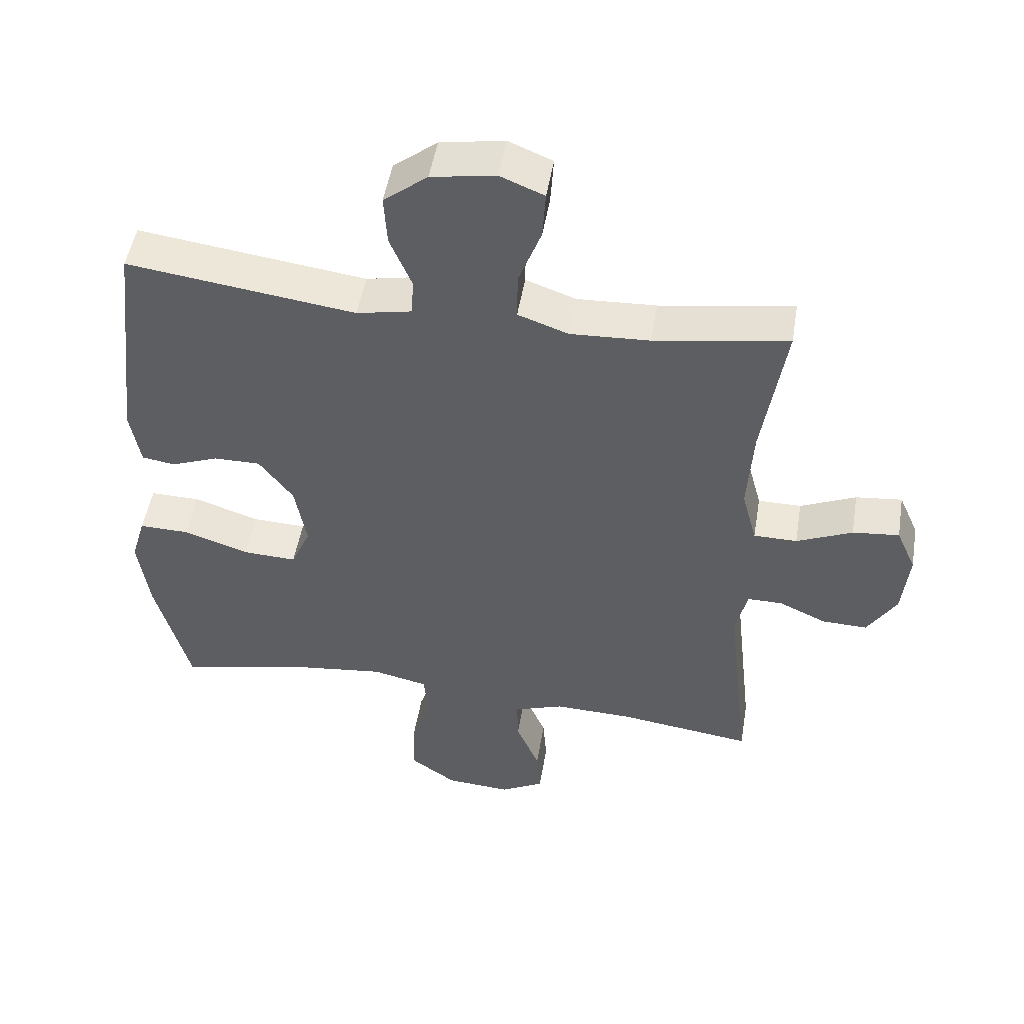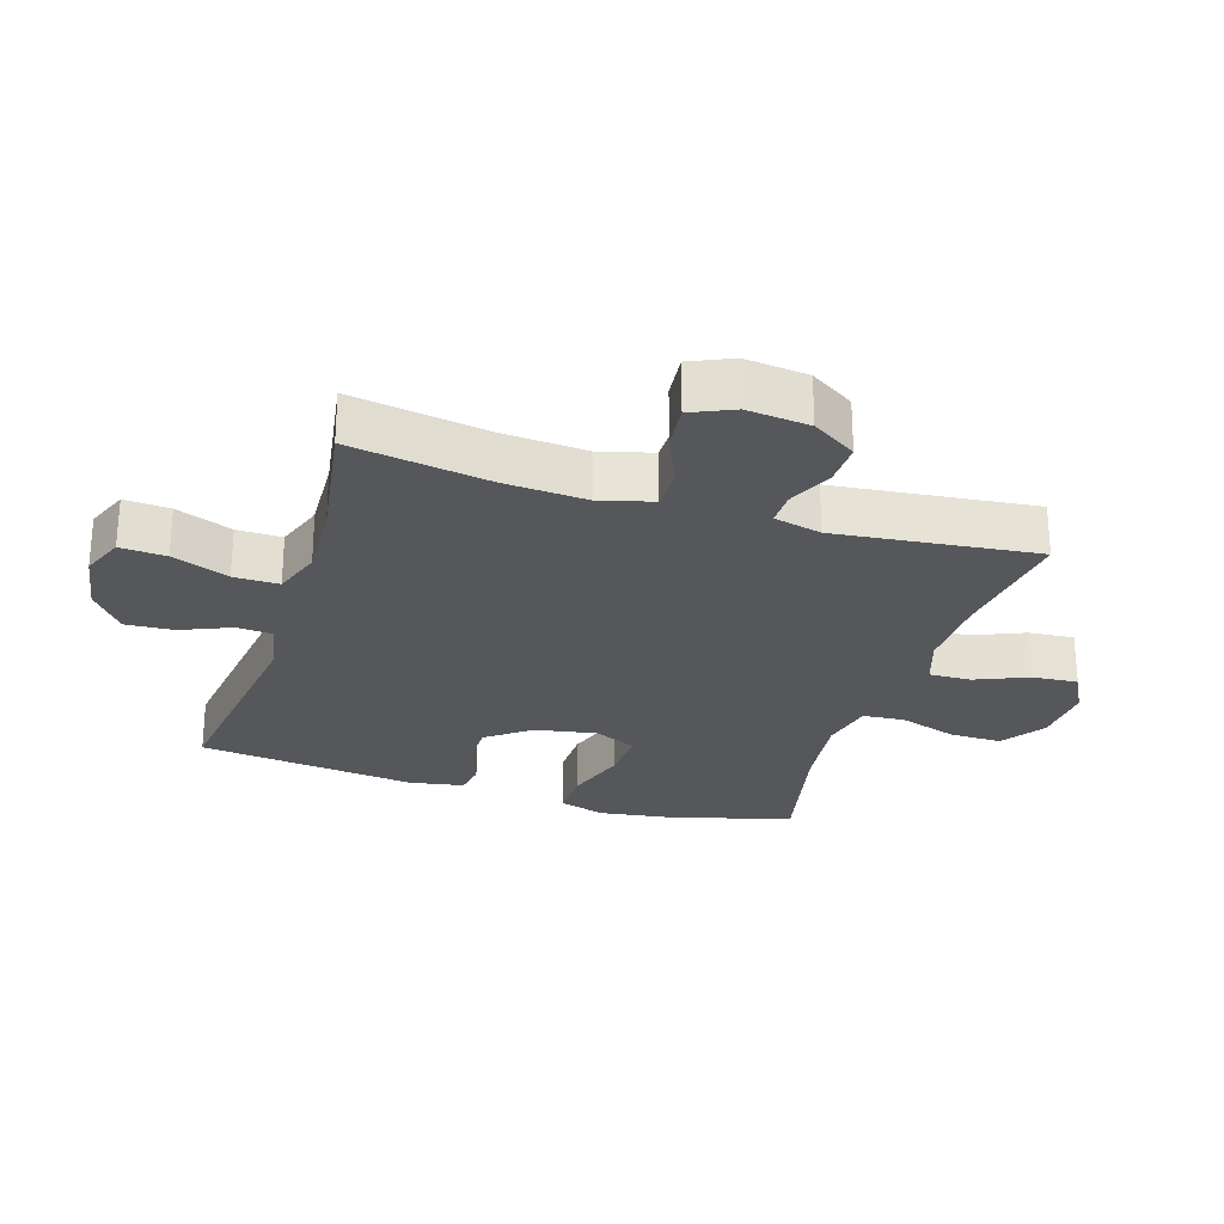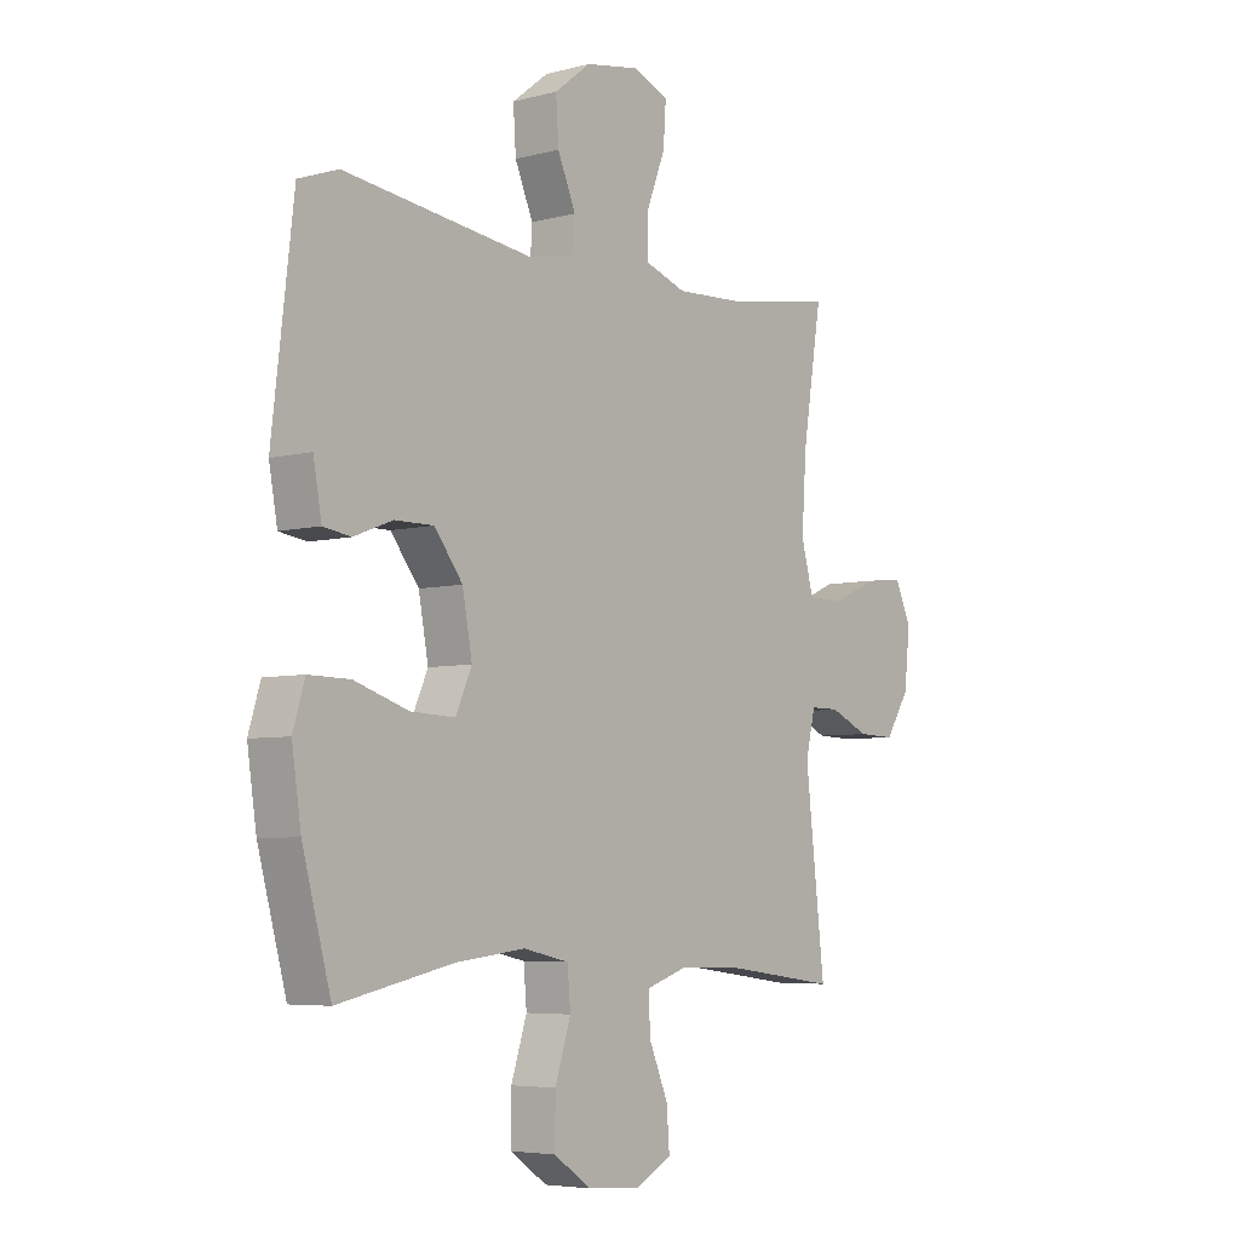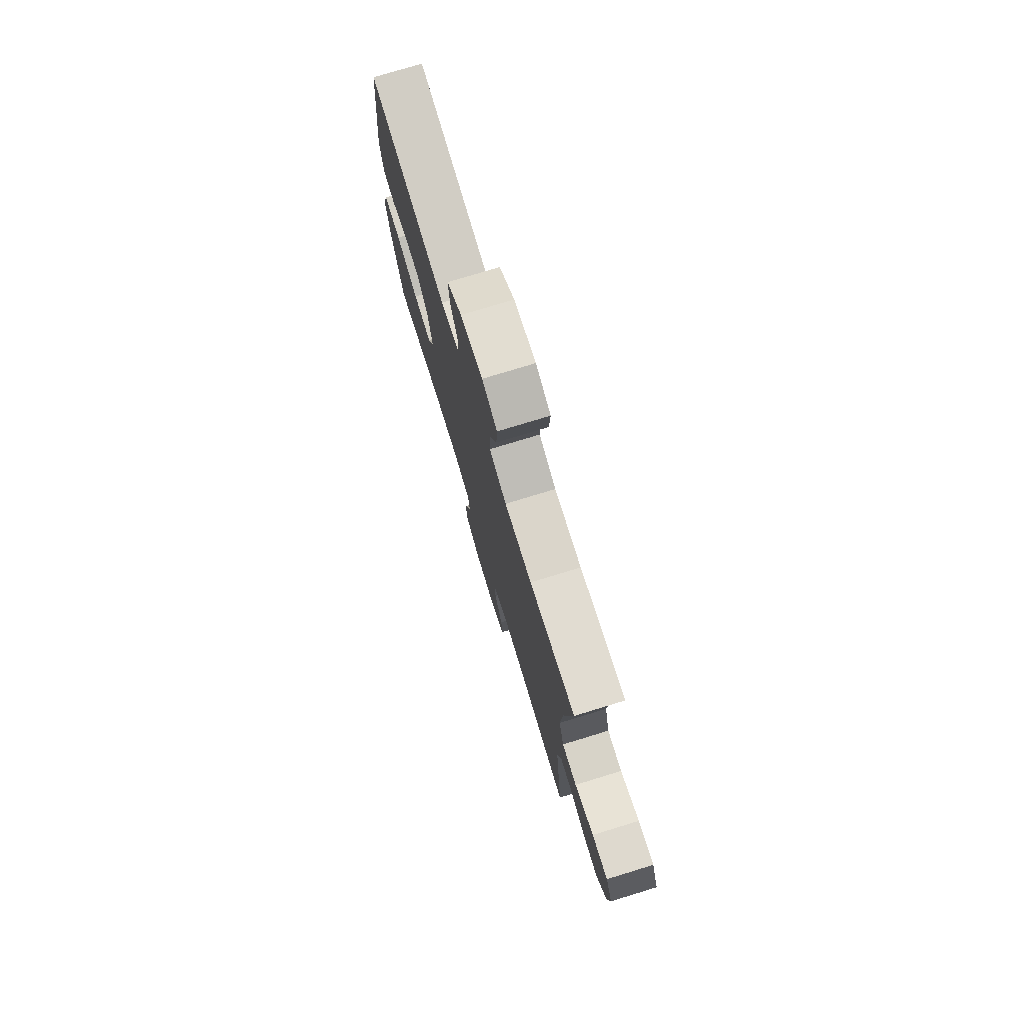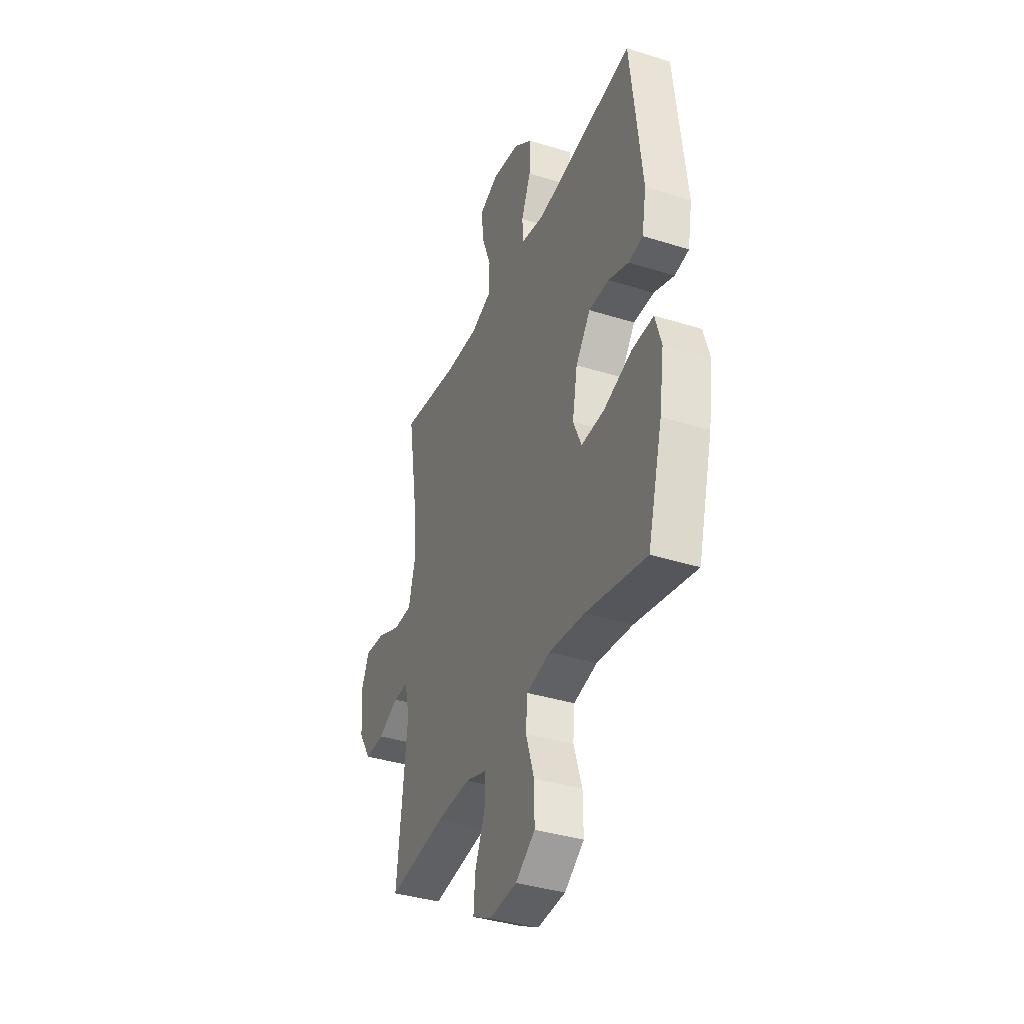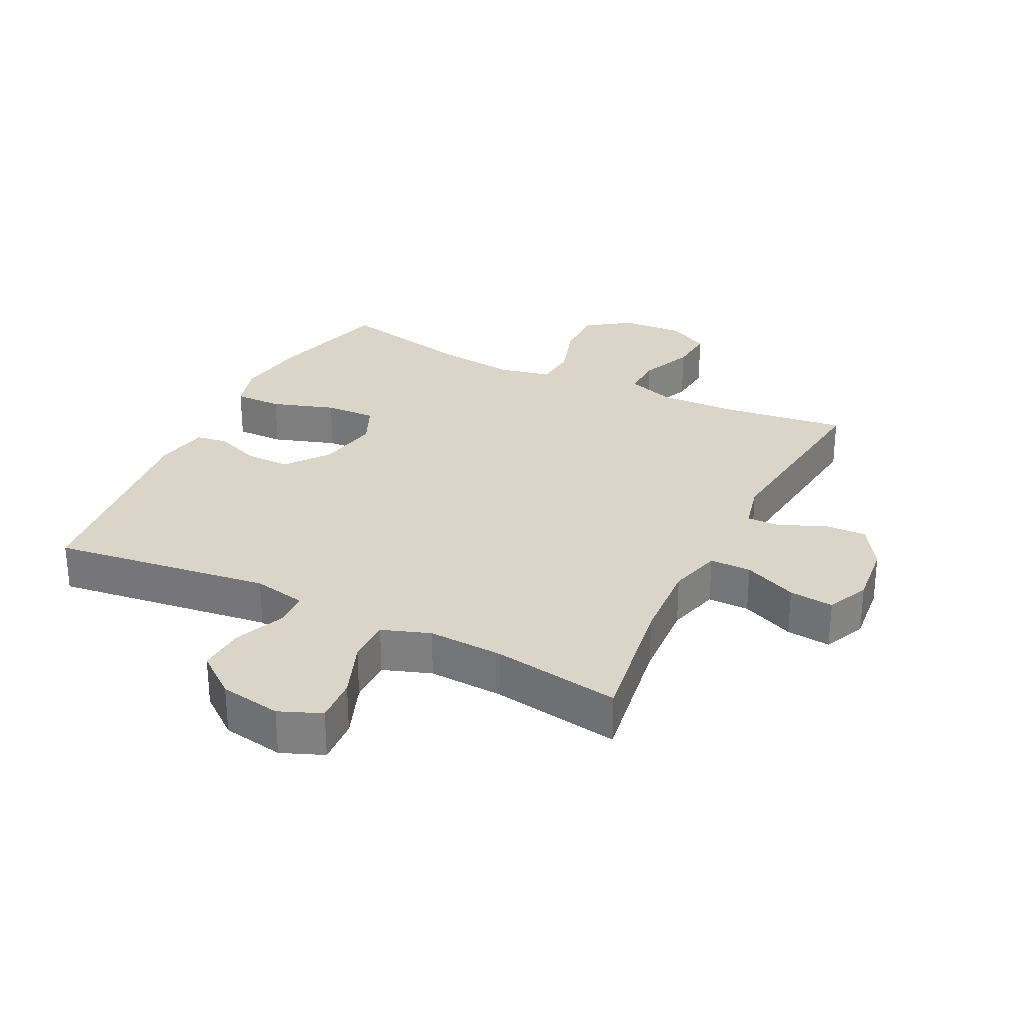
<metadata>
{"format":"obj","ext":"obj","renderer":"f3d","projection":"perspective","resolution":1024,"background":"white","views":[{"elev":49.2,"azim":9.4,"up":"+Z"},{"elev":-26.8,"azim":72.5,"up":"+Y"},{"elev":-5.4,"azim":-50.9,"up":"+Z"},{"elev":76.6,"azim":73.0,"up":"+Z"},{"elev":-37.7,"azim":-111.9,"up":"+Z"},{"elev":29.2,"azim":26.5,"up":"+Y"}]}
</metadata>
<code>
o path6206
v 0.2706 0.0375 0.4714
v 0.1484 0.0375 0.4657
v 0.07095 0.0375 0.493
v 0.07182 0.0375 0.5655
v 0.1066 0.0375 0.6566
v 0.1115 0.0375 0.7305
v 0.04364 0.0375 0.7583
v -0.05539 0.0375 0.7414
v -0.123 0.0375 0.6886
v -0.1179 0.0375 0.6112
v -0.08417 0.0375 0.5315
v -0.0874 0.0375 0.4743
v -0.1728 0.0375 0.4573
v -0.5252 0.0375 0.504
v -0.5655 0.0375 0.1543
v -0.5499 0.0375 0.06722
v -0.4986 0.0375 0.05927
v -0.4263 0.0375 0.08705
v -0.3539 0.0375 0.08749
v -0.3013 0.0375 0.01817
v -0.2832 0.0375 -0.08081
v -0.3132 0.0375 -0.1487
v -0.3955 0.0375 -0.1452
v -0.4966 0.0375 -0.1119
v -0.5736 0.0375 -0.1105
v -0.5956 0.0375 -0.1842
v -0.5784 0.0375 -0.3009
v -0.5252 0.0375 -0.4979
v -0.31 0.0375 -0.4514
v -0.181 0.0375 -0.4363
v -0.09637 0.0375 -0.4551
v -0.09065 0.0375 -0.5223
v -0.12 0.0375 -0.6145
v -0.121 0.0375 -0.6987
v -0.05116 0.0375 -0.7471
v 0.0485 0.0375 -0.7538
v 0.116 0.0375 -0.7183
v 0.1103 0.0375 -0.6453
v 0.07448 0.0375 -0.56
v 0.07267 0.0375 -0.4932
v 0.1494 0.0375 -0.4671
v 0.2711 0.0375 -0.4707
v 0.4765 0.0375 -0.4979
v 0.4402 0.0375 -0.1747
v 0.4582 0.0375 -0.09825
v 0.512 0.0375 -0.09864
v 0.5851 0.0375 -0.1316
v 0.6543 0.0375 -0.1337
v 0.6992 0.0375 -0.06261
v 0.7099 0.0375 0.03897
v 0.6796 0.0375 0.1071
v 0.6081 0.0375 0.0996
v 0.5221 0.0375 0.06227
v 0.4554 0.0375 0.06267
v 0.4324 0.0375 0.1476
v 0.441 0.0375 0.2805
v 0.4765 0.0375 0.504
v 0.2706 -0.0375 0.4714
v 0.1484 -0.0375 0.4657
v 0.07095 -0.0375 0.493
v 0.07182 -0.0375 0.5655
v 0.1066 -0.0375 0.6566
v 0.1115 -0.0375 0.7305
v 0.04364 -0.0375 0.7583
v -0.05539 -0.0375 0.7414
v -0.123 -0.0375 0.6886
v -0.1179 -0.0375 0.6112
v -0.08417 -0.0375 0.5315
v -0.0874 -0.0375 0.4743
v -0.1728 -0.0375 0.4573
v -0.5252 -0.0375 0.504
v -0.5655 -0.0375 0.1543
v -0.5499 -0.0375 0.06722
v -0.4986 -0.0375 0.05927
v -0.4263 -0.0375 0.08705
v -0.3539 -0.0375 0.08749
v -0.3013 -0.0375 0.01817
v -0.2832 -0.0375 -0.08081
v -0.3132 -0.0375 -0.1487
v -0.3955 -0.0375 -0.1452
v -0.4966 -0.0375 -0.1119
v -0.5736 -0.0375 -0.1105
v -0.5956 -0.0375 -0.1842
v -0.5784 -0.0375 -0.3009
v -0.5252 -0.0375 -0.4979
v -0.31 -0.0375 -0.4514
v -0.181 -0.0375 -0.4363
v -0.09637 -0.0375 -0.4551
v -0.09065 -0.0375 -0.5223
v -0.12 -0.0375 -0.6145
v -0.121 -0.0375 -0.6987
v -0.05116 -0.0375 -0.7471
v 0.0485 -0.0375 -0.7538
v 0.116 -0.0375 -0.7183
v 0.1103 -0.0375 -0.6453
v 0.07448 -0.0375 -0.56
v 0.07267 -0.0375 -0.4932
v 0.1494 -0.0375 -0.4671
v 0.2711 -0.0375 -0.4707
v 0.4765 -0.0375 -0.4979
v 0.4402 -0.0375 -0.1747
v 0.4582 -0.0375 -0.09825
v 0.512 -0.0375 -0.09864
v 0.5851 -0.0375 -0.1316
v 0.6543 -0.0375 -0.1337
v 0.6992 -0.0375 -0.06261
v 0.7099 -0.0375 0.03897
v 0.6796 -0.0375 0.1071
v 0.6081 -0.0375 0.0996
v 0.5221 -0.0375 0.06227
v 0.4554 -0.0375 0.06267
v 0.4324 -0.0375 0.1476
v 0.441 -0.0375 0.2805
v 0.4765 -0.0375 0.504
v 0.6992 0.0375 -0.06261
v 0.7099 0.0375 0.03897
v 0.6796 0.0375 0.1071
v 0.6796 0.0375 0.1071
v 0.6543 0.0375 -0.1337
v 0.6081 0.0375 0.0996
v 0.5851 0.0375 -0.1316
v 0.5221 0.0375 0.06227
v 0.512 0.0375 -0.09864
v 0.4554 0.0375 0.06267
v 0.4554 0.0375 0.06267
v 0.4582 0.0375 -0.09825
v 0.4582 0.0375 -0.09825
v 0.441 0.0375 0.2805
v 0.4765 0.0375 0.504
v 0.4765 0.0375 0.504
v 0.4402 0.0375 -0.1747
v 0.4324 0.0375 0.1476
v 0.4765 0.0375 -0.4979
v 0.4765 0.0375 -0.4979
v 0.2711 0.0375 -0.4707
v 0.2706 0.0375 0.4714
v 0.1494 0.0375 -0.4671
v 0.1484 0.0375 0.4657
v 0.07267 0.0375 -0.4932
v 0.07267 0.0375 -0.4932
v 0.07095 0.0375 0.493
v 0.07095 0.0375 0.493
v 0.0485 0.0375 -0.7538
v 0.116 0.0375 -0.7183
v 0.116 0.0375 -0.7183
v 0.1103 0.0375 -0.6453
v 0.1066 0.0375 0.6566
v 0.1115 0.0375 0.7305
v 0.1115 0.0375 0.7305
v 0.04364 0.0375 0.7583
v 0.07448 0.0375 -0.56
v 0.07182 0.0375 0.5655
v -0.05116 0.0375 -0.7471
v -0.05539 0.0375 0.7414
v -0.121 0.0375 -0.6987
v -0.123 0.0375 0.6886
v -0.08417 0.0375 0.5315
v -0.0874 0.0375 0.4743
v -0.0874 0.0375 0.4743
v -0.1179 0.0375 0.6112
v -0.1728 0.0375 0.4573
v -0.12 0.0375 -0.6145
v -0.09065 0.0375 -0.5223
v -0.09637 0.0375 -0.4551
v -0.09637 0.0375 -0.4551
v -0.181 0.0375 -0.4363
v -0.31 0.0375 -0.4514
v -0.2832 0.0375 -0.08081
v -0.3132 0.0375 -0.1487
v -0.3132 0.0375 -0.1487
v -0.3013 0.0375 0.01817
v -0.3539 0.0375 0.08749
v -0.3955 0.0375 -0.1452
v -0.4263 0.0375 0.08705
v -0.4966 0.0375 -0.1119
v -0.4986 0.0375 0.05927
v -0.5252 0.0375 -0.4979
v -0.5252 0.0375 -0.4979
v -0.5736 0.0375 -0.1105
v -0.5736 0.0375 -0.1105
v -0.5499 0.0375 0.06722
v -0.5499 0.0375 0.06722
v -0.5252 0.0375 0.504
v -0.5252 0.0375 0.504
v -0.5655 0.0375 0.1543
v -0.5784 0.0375 -0.3009
v -0.5956 0.0375 -0.1842
v 0.6992 -0.0375 -0.06261
v 0.7099 -0.0375 0.03897
v 0.6796 -0.0375 0.1071
v 0.6796 -0.0375 0.1071
v 0.6543 -0.0375 -0.1337
v 0.6081 -0.0375 0.0996
v 0.5851 -0.0375 -0.1316
v 0.5221 -0.0375 0.06227
v 0.512 -0.0375 -0.09864
v 0.4554 -0.0375 0.06267
v 0.4554 -0.0375 0.06267
v 0.4582 -0.0375 -0.09825
v 0.4582 -0.0375 -0.09825
v 0.441 -0.0375 0.2805
v 0.4765 -0.0375 0.504
v 0.4765 -0.0375 0.504
v 0.4402 -0.0375 -0.1747
v 0.4324 -0.0375 0.1476
v 0.4765 -0.0375 -0.4979
v 0.4765 -0.0375 -0.4979
v 0.2711 -0.0375 -0.4707
v 0.2706 -0.0375 0.4714
v 0.1494 -0.0375 -0.4671
v 0.1484 -0.0375 0.4657
v 0.07267 -0.0375 -0.4932
v 0.07267 -0.0375 -0.4932
v 0.07095 -0.0375 0.493
v 0.07095 -0.0375 0.493
v 0.0485 -0.0375 -0.7538
v 0.116 -0.0375 -0.7183
v 0.116 -0.0375 -0.7183
v 0.1103 -0.0375 -0.6453
v 0.1066 -0.0375 0.6566
v 0.1115 -0.0375 0.7305
v 0.1115 -0.0375 0.7305
v 0.04364 -0.0375 0.7583
v 0.07448 -0.0375 -0.56
v 0.07182 -0.0375 0.5655
v -0.05116 -0.0375 -0.7471
v -0.05539 -0.0375 0.7414
v -0.121 -0.0375 -0.6987
v -0.123 -0.0375 0.6886
v -0.08417 -0.0375 0.5315
v -0.0874 -0.0375 0.4743
v -0.0874 -0.0375 0.4743
v -0.1179 -0.0375 0.6112
v -0.1728 -0.0375 0.4573
v -0.12 -0.0375 -0.6145
v -0.09065 -0.0375 -0.5223
v -0.09637 -0.0375 -0.4551
v -0.09637 -0.0375 -0.4551
v -0.181 -0.0375 -0.4363
v -0.31 -0.0375 -0.4514
v -0.2832 -0.0375 -0.08081
v -0.3132 -0.0375 -0.1487
v -0.3132 -0.0375 -0.1487
v -0.3013 -0.0375 0.01817
v -0.3539 -0.0375 0.08749
v -0.3955 -0.0375 -0.1452
v -0.4263 -0.0375 0.08705
v -0.4966 -0.0375 -0.1119
v -0.4986 -0.0375 0.05927
v -0.5252 -0.0375 -0.4979
v -0.5252 -0.0375 -0.4979
v -0.5736 -0.0375 -0.1105
v -0.5736 -0.0375 -0.1105
v -0.5499 -0.0375 0.06722
v -0.5499 -0.0375 0.06722
v -0.5252 -0.0375 0.504
v -0.5252 -0.0375 0.504
v -0.5655 -0.0375 0.1543
v -0.5784 -0.0375 -0.3009
v -0.5956 -0.0375 -0.1842
f 209 201 202
f 225 220 227
f 240 246 259
f 239 242 240
f 231 214 230
f 236 212 237
f 256 245 234
f 188 195 194
f 230 225 233
f 226 224 235
f 204 241 210
f 241 205 244
f 240 259 250
f 196 197 199
f 224 226 219
f 212 236 224
f 211 231 244
f 204 208 206
f 249 258 254
f 209 211 201
f 237 241 242
f 244 234 245
f 199 241 204
f 197 205 241
f 201 211 205
f 199 197 241
f 194 195 196
f 223 220 221
f 248 259 246
f 226 235 228
f 260 248 252
f 227 220 223
f 192 188 194
f 210 237 212
f 259 248 260
f 231 234 244
f 242 246 240
f 235 224 236
f 226 216 219
f 233 225 227
f 208 204 210
f 245 256 247
f 247 258 249
f 205 211 244
f 196 195 197
f 247 256 258
f 219 216 217
f 225 230 214
f 211 214 231
f 189 193 188
f 195 188 193
f 233 227 229
f 193 189 190
f 210 241 237
f 237 242 239
f 49 50 107 106
f 50 118 191 107
f 48 49 106 105
f 51 52 109 108
f 47 48 105 104
f 52 53 110 109
f 46 47 104 103
f 53 125 198 110
f 127 46 103 200
f 56 130 203 113
f 44 45 102 101
f 54 55 112 111
f 134 44 101 207
f 55 56 113 112
f 42 43 100 99
f 57 1 58 114
f 41 42 99 98
f 1 2 59 58
f 140 41 98 213
f 2 142 215 59
f 36 145 218 93
f 37 38 95 94
f 5 149 222 62
f 6 7 64 63
f 38 39 96 95
f 4 5 62 61
f 39 40 97 96
f 3 4 61 60
f 35 36 93 92
f 7 8 65 64
f 34 35 92 91
f 8 9 66 65
f 11 159 232 68
f 10 11 68 67
f 9 10 67 66
f 12 13 70 69
f 33 34 91 90
f 32 33 90 89
f 165 32 89 238
f 30 31 88 87
f 29 30 87 86
f 21 170 243 78
f 20 21 78 77
f 19 20 77 76
f 22 23 80 79
f 18 19 76 75
f 23 24 81 80
f 17 18 75 74
f 178 29 86 251
f 24 180 253 81
f 182 17 74 255
f 13 184 257 70
f 15 16 73 72
f 14 15 72 71
f 27 28 85 84
f 26 27 84 83
f 25 26 83 82
f 136 129 128
f 152 154 147
f 167 186 173
f 166 167 169
f 158 157 141
f 163 164 139
f 183 161 172
f 115 121 122
f 157 160 152
f 153 162 151
f 131 137 168
f 168 171 132
f 167 177 186
f 123 126 124
f 151 146 153
f 139 151 163
f 138 171 158
f 131 133 135
f 176 181 185
f 136 128 138
f 164 169 168
f 171 172 161
f 126 131 168
f 124 168 132
f 128 132 138
f 126 168 124
f 121 123 122
f 150 148 147
f 175 173 186
f 153 155 162
f 187 179 175
f 154 150 147
f 119 121 115
f 137 139 164
f 186 187 175
f 158 171 161
f 169 167 173
f 162 163 151
f 153 146 143
f 160 154 152
f 135 137 131
f 172 174 183
f 174 176 185
f 132 171 138
f 123 124 122
f 174 185 183
f 146 144 143
f 152 141 157
f 138 158 141
f 116 115 120
f 122 120 115
f 160 156 154
f 120 117 116
f 137 164 168
f 164 166 169

</code>
